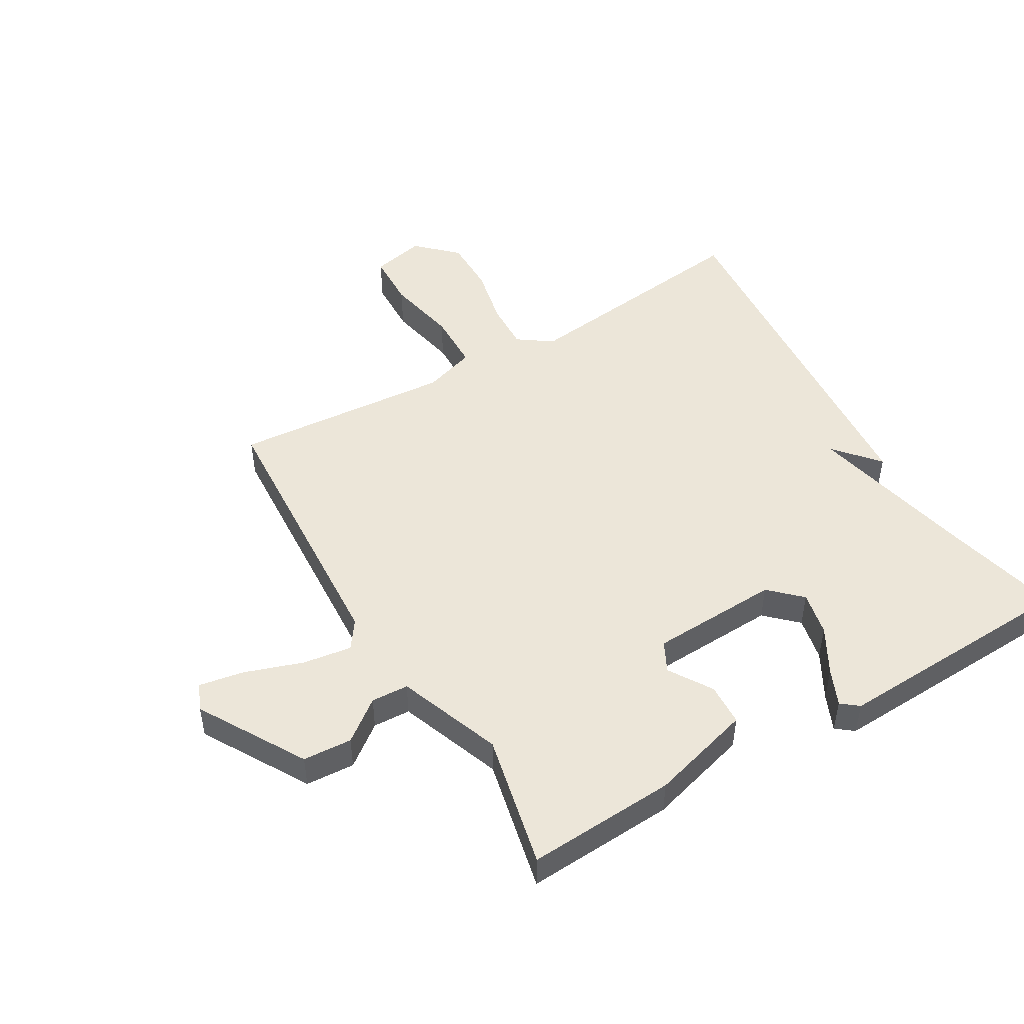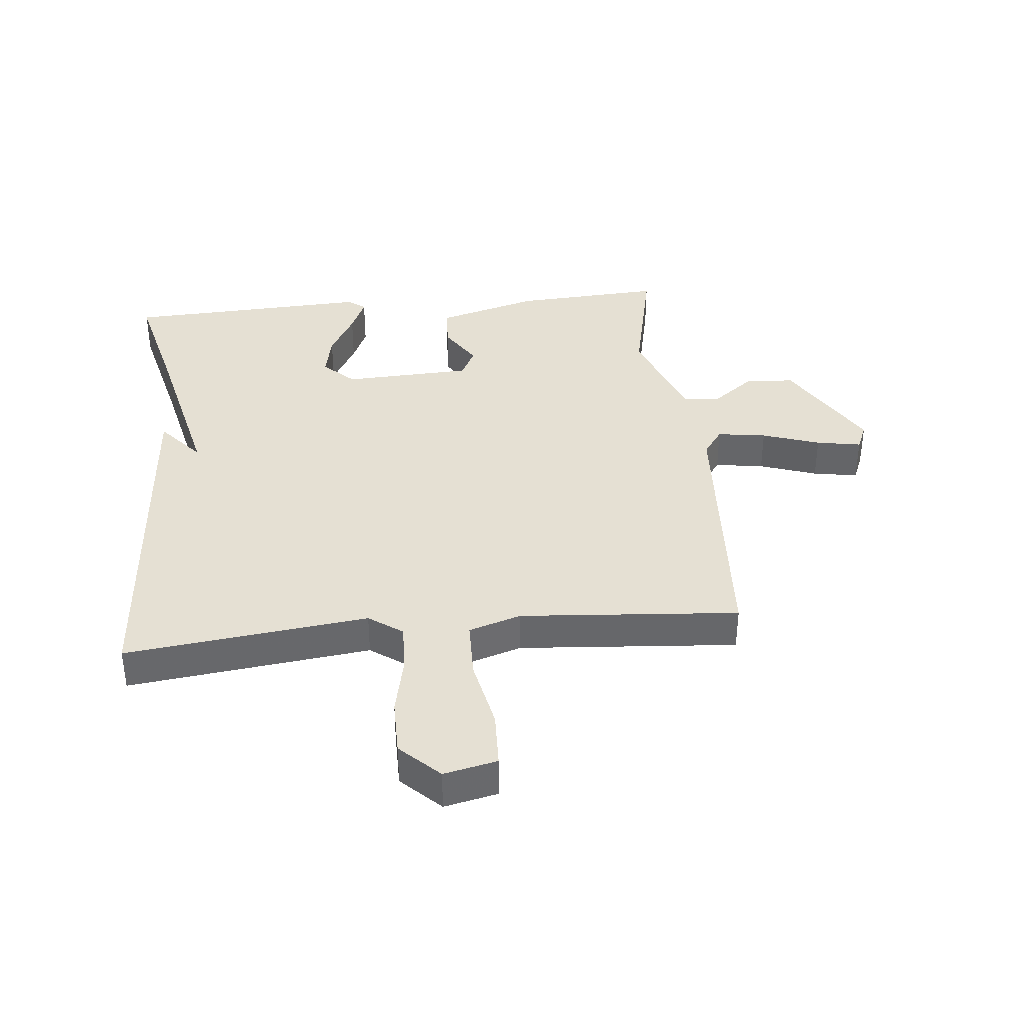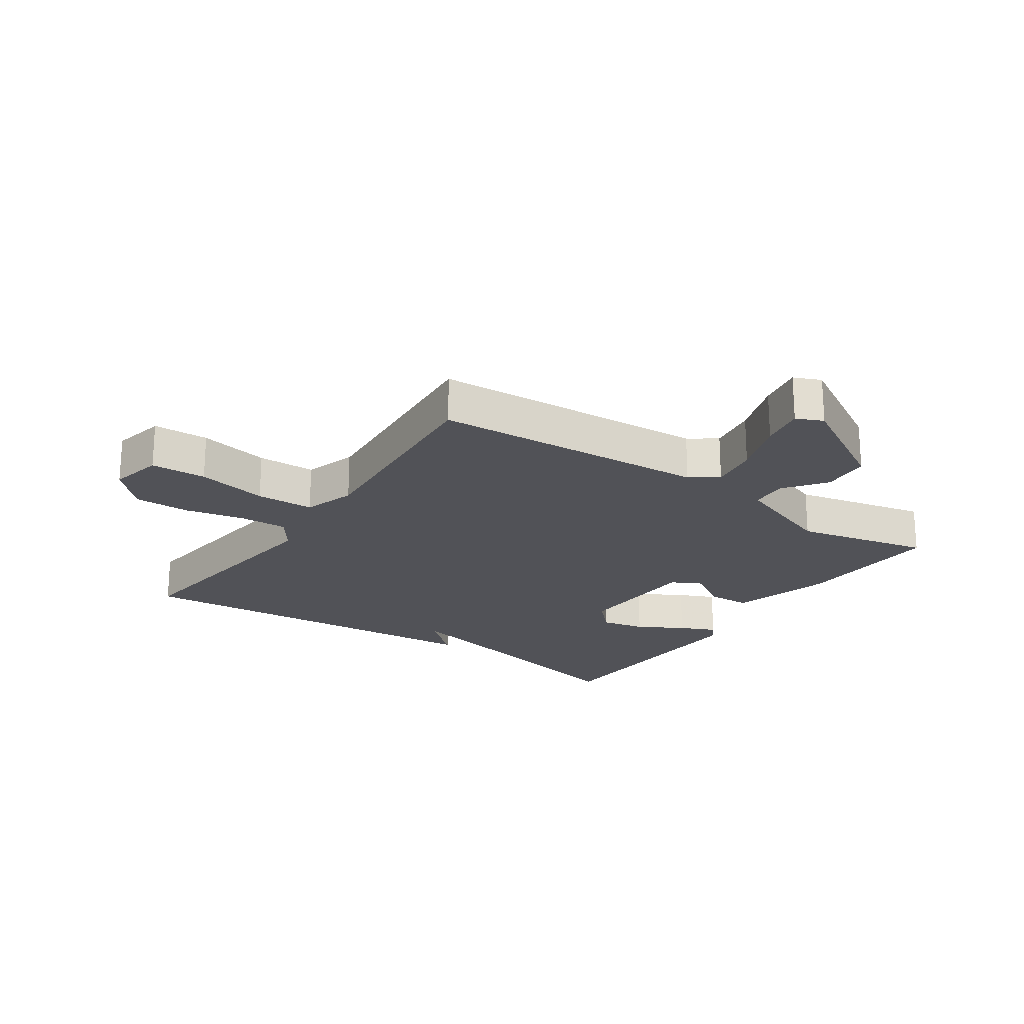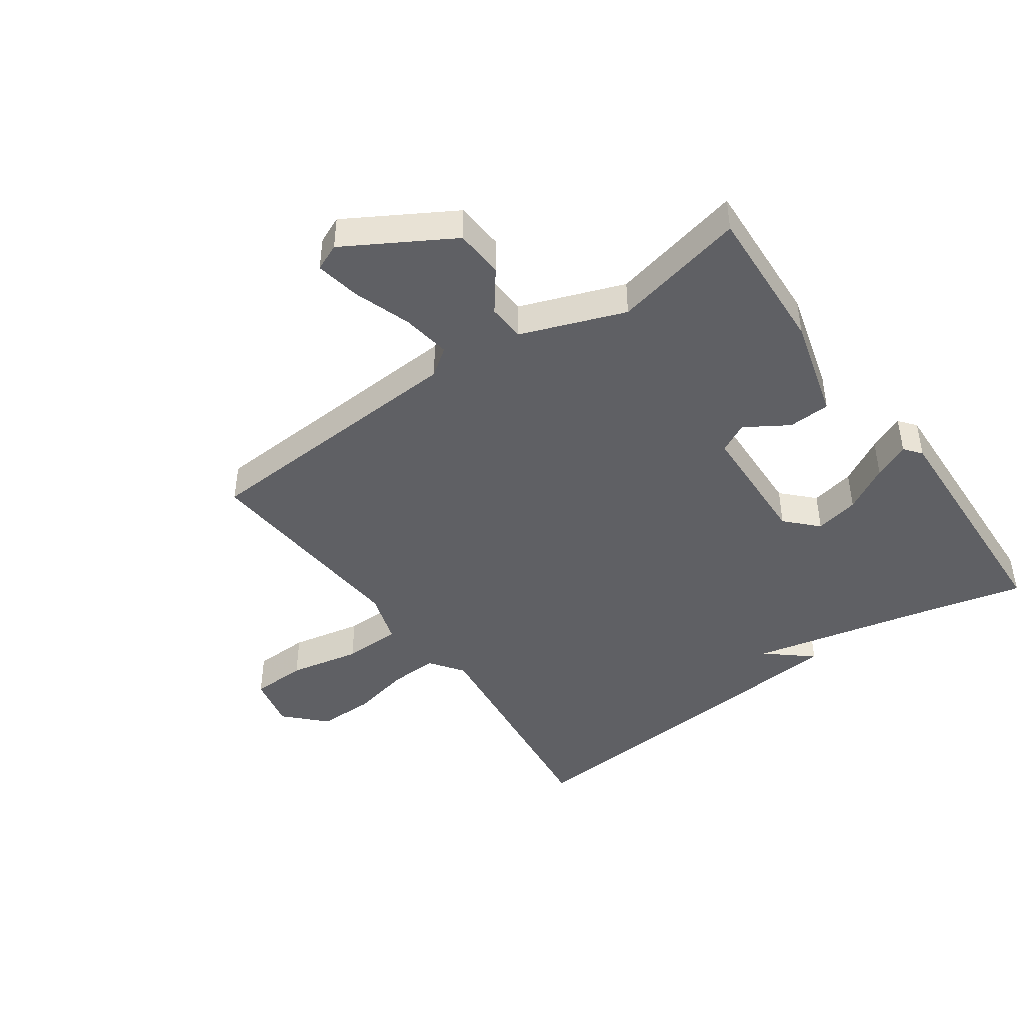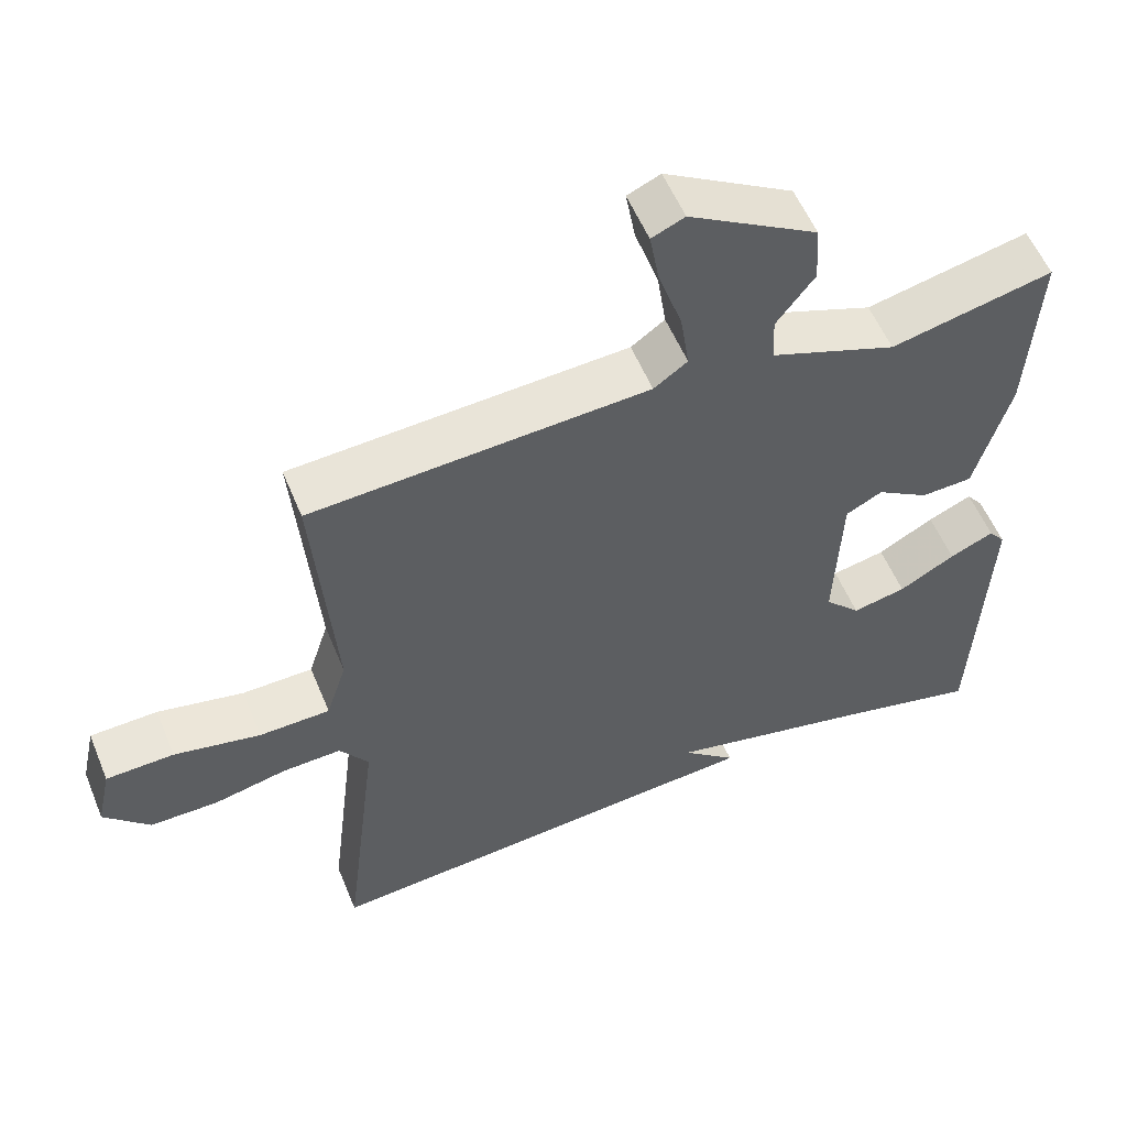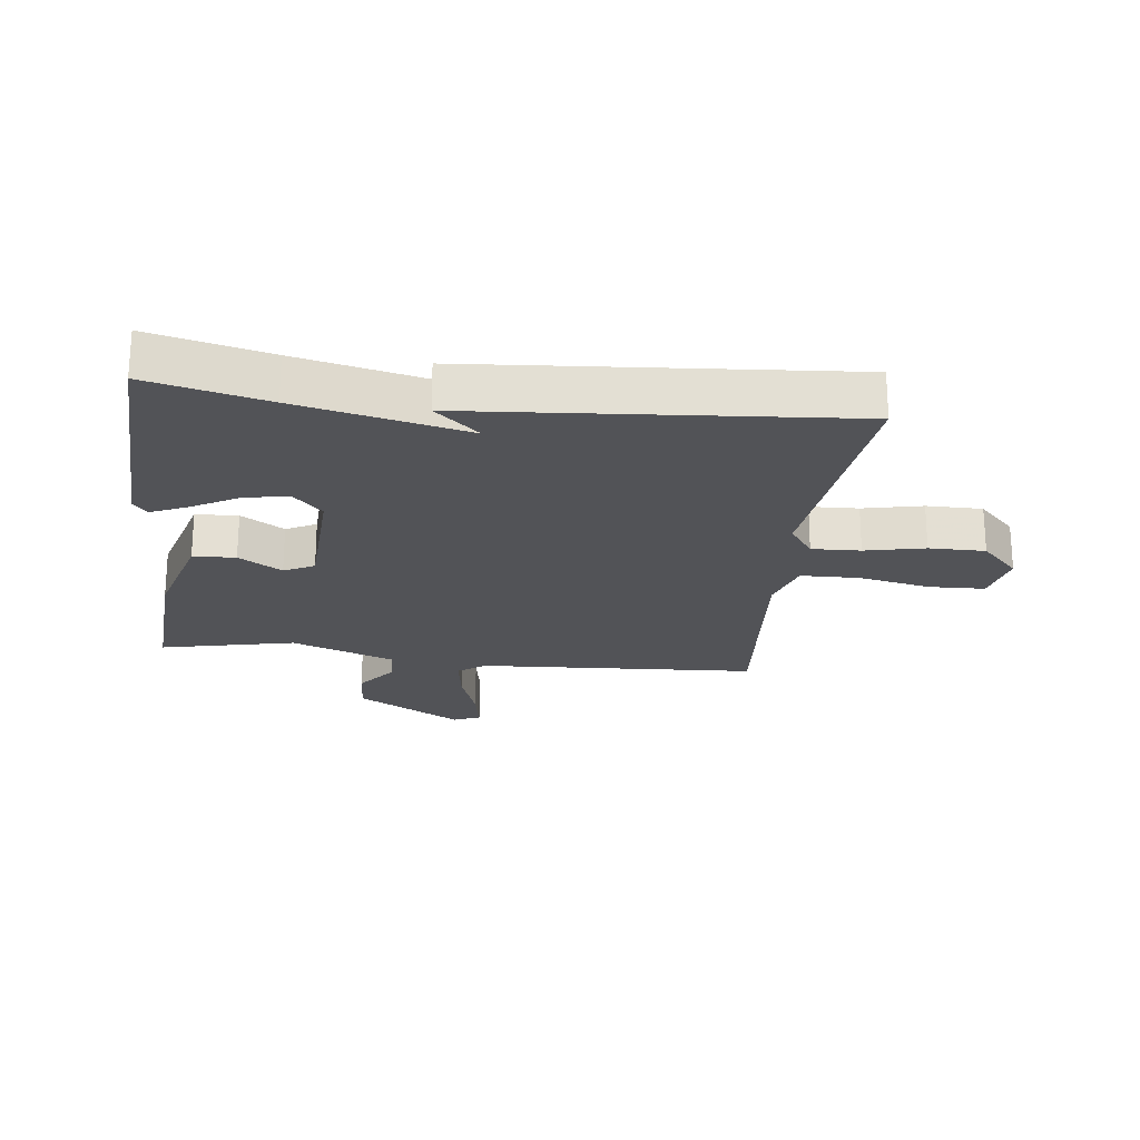
<metadata>
{"format":"obj","ext":"obj","renderer":"f3d","projection":"perspective","resolution":1024,"background":"white","views":[{"elev":48.9,"azim":59.6,"up":"+Y"},{"elev":37.9,"azim":-95.7,"up":"+Y"},{"elev":-21.6,"azim":-34.2,"up":"+Y"},{"elev":-44.6,"azim":35.5,"up":"+Y"},{"elev":55.5,"azim":-22.2,"up":"+Z"},{"elev":-22.3,"azim":173.2,"up":"+Y"}]}
</metadata>
<code>
v 0.5 0.07 0.5
v 0.486 0.07 0.257
v 0.439 0.07 0.091
v 0.37 0.07 0.088
v 0.3 0.07 0.132
v 0.251 0.07 0.107
v 0.242 0.07 -0.103
v 0.29 0.07 -0.153
v 0.362 0.07 -0.138
v 0.437 0.07 -0.096
v 0.496 0.07 -0.07
v 0.518 0.07 -0.098
v 0.5 0.07 -0.5
v 0.307 0.07 -0.453
v 0.035 0.07 -0.391
v 0.107 0.07 -0.453
v -0.5 0.07 -0.5
v -0.453 0.07 -0.104
v -0.492 0.07 -0.049
v -0.571 0.07 -0.052
v -0.668 0.07 -0.073
v -0.759 0.07 -0.073
v -0.82 0.07 -0.01
v -0.801 0.07 0.077
v -0.71 0.07 0.08
v -0.594 0.07 0.056
v -0.499 0.07 0.058
v -0.472 0.07 0.143
v -0.5 0.07 0.5
v -0.048 0.07 0.526
v -0.003 0.07 0.558
v -0.015 0.07 0.638
v -0.047 0.07 0.732
v -0.06 0.07 0.805
v -0.016 0.07 0.824
v 0.156 0.07 0.723
v 0.161 0.07 0.643
v 0.11 0.07 0.576
v 0.113 0.07 0.515
v 0.282 0.07 0.452
v 0.5 0 0.5
v 0.486 0 0.257
v 0.439 0 0.091
v 0.37 0 0.088
v 0.3 0 0.132
v 0.251 0 0.107
v 0.242 0 -0.103
v 0.29 0 -0.153
v 0.362 0 -0.138
v 0.437 0 -0.096
v 0.496 0 -0.07
v 0.518 0 -0.098
v 0.5 0 -0.5
v 0.307 0 -0.453
v 0.035 0 -0.391
v 0.107 0 -0.453
v -0.5 0 -0.5
v -0.453 0 -0.104
v -0.492 0 -0.049
v -0.571 0 -0.052
v -0.668 0 -0.073
v -0.759 0 -0.073
v -0.82 0 -0.01
v -0.801 0 0.077
v -0.71 0 0.08
v -0.594 0 0.056
v -0.499 0 0.058
v -0.472 0 0.143
v -0.5 0 0.5
v -0.048 0 0.526
v -0.003 0 0.558
v -0.015 0 0.638
v -0.047 0 0.732
v -0.06 0 0.805
v -0.016 0 0.824
v 0.156 0 0.723
v 0.161 0 0.643
v 0.11 0 0.576
v 0.113 0 0.515
v 0.282 0 0.452
f 36 37 38
f 35 36 38
f 34 35 38
f 33 34 38
f 32 33 38
f 31 32 38 39
f 30 31 39 40
f 28 29 30 40
f 24 25 26
f 23 24 26
f 22 23 26
f 21 22 26
f 20 21 26
f 19 20 26 27
f 40 1 2
f 28 40 2
f 27 28 2
f 19 27 2
f 18 19 2
f 12 13 14
f 11 12 14
f 10 11 14
f 9 10 14
f 8 9 14 15
f 7 8 15
f 6 7 15
f 2 3 4 5
f 2 5 6
f 18 2 6
f 15 16 17 18
f 6 15 18
f 78 77 76
f 78 76 75
f 78 75 74
f 78 74 73
f 78 73 72
f 79 78 72 71
f 80 79 71 70
f 80 70 69 68
f 66 65 64
f 66 64 63
f 66 63 62
f 66 62 61
f 66 61 60
f 67 66 60 59
f 42 41 80
f 42 80 68
f 42 68 67
f 42 67 59
f 42 59 58
f 54 53 52
f 54 52 51
f 54 51 50
f 54 50 49
f 55 54 49 48
f 55 48 47
f 55 47 46
f 45 44 43 42
f 46 45 42
f 46 42 58
f 58 57 56 55
f 58 55 46
f 1 41 42 2
f 2 42 43 3
f 3 43 44 4
f 4 44 45 5
f 5 45 46 6
f 6 46 47 7
f 7 47 48 8
f 8 48 49 9
f 9 49 50 10
f 10 50 51 11
f 11 51 52 12
f 12 52 53 13
f 13 53 54 14
f 14 54 55 15
f 15 55 56 16
f 16 56 57 17
f 17 57 58 18
f 18 58 59 19
f 19 59 60 20
f 20 60 61 21
f 21 61 62 22
f 22 62 63 23
f 23 63 64 24
f 24 64 65 25
f 25 65 66 26
f 26 66 67 27
f 27 67 68 28
f 28 68 69 29
f 29 69 70 30
f 30 70 71 31
f 31 71 72 32
f 32 72 73 33
f 33 73 74 34
f 34 74 75 35
f 35 75 76 36
f 36 76 77 37
f 37 77 78 38
f 38 78 79 39
f 39 79 80 40
f 40 80 41 1

</code>
